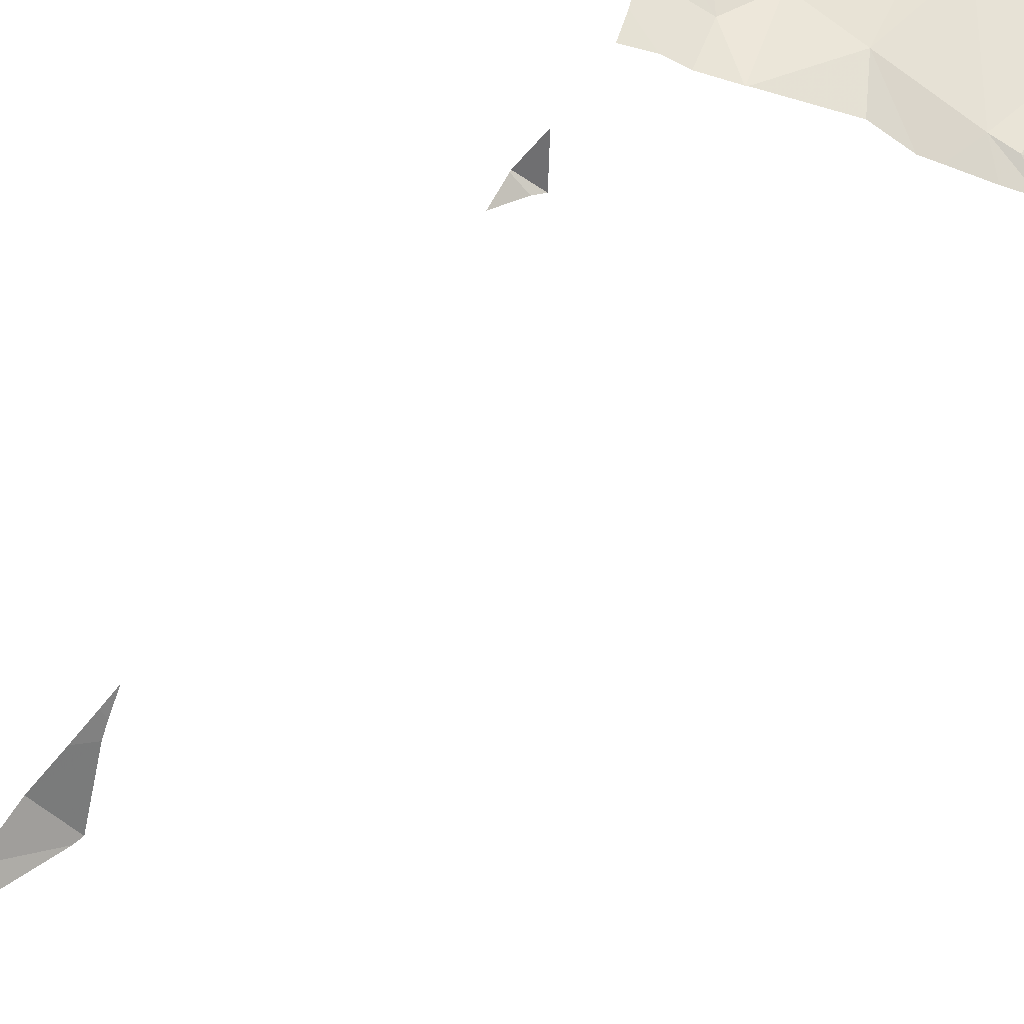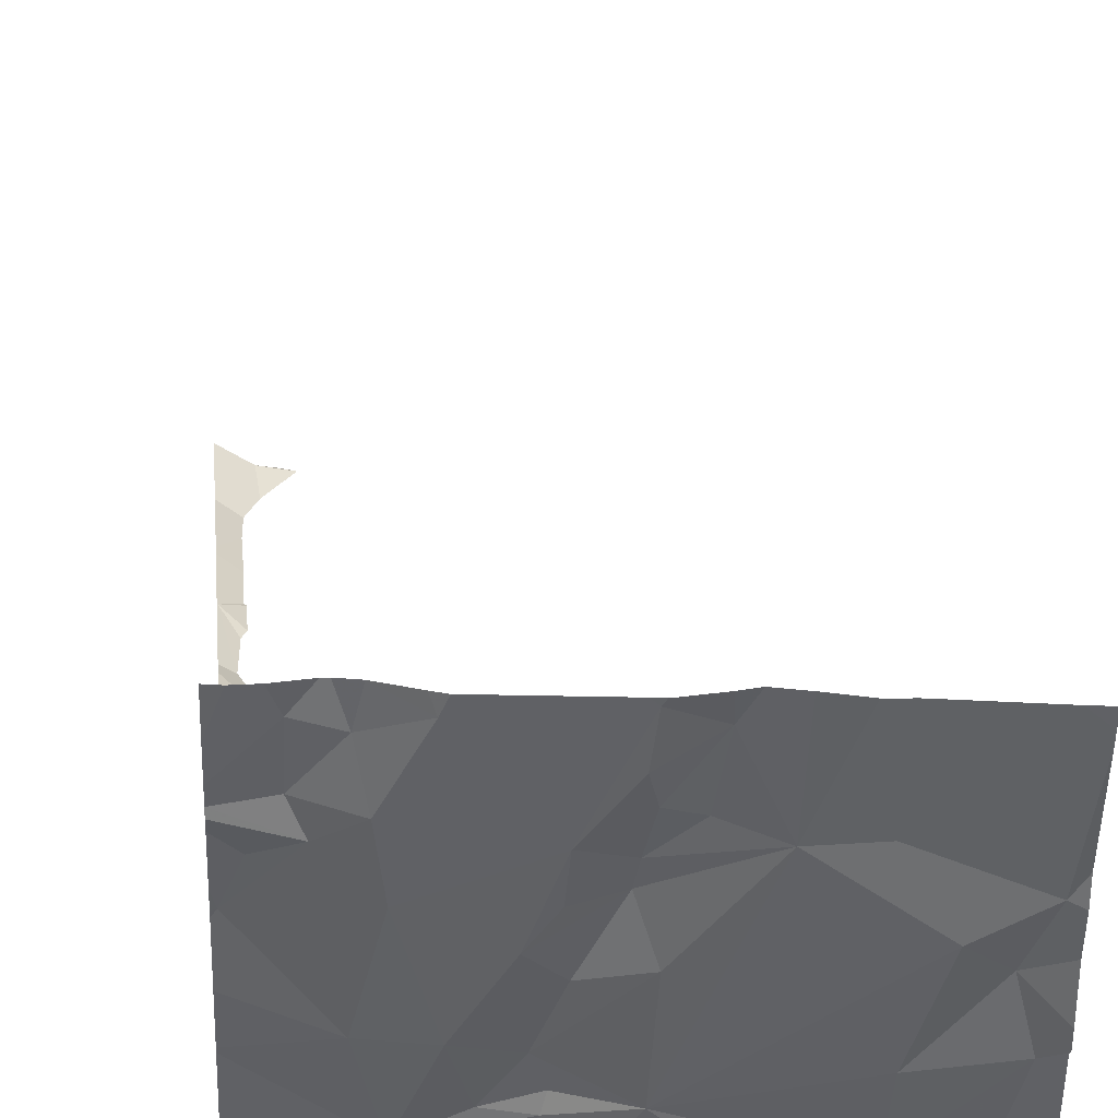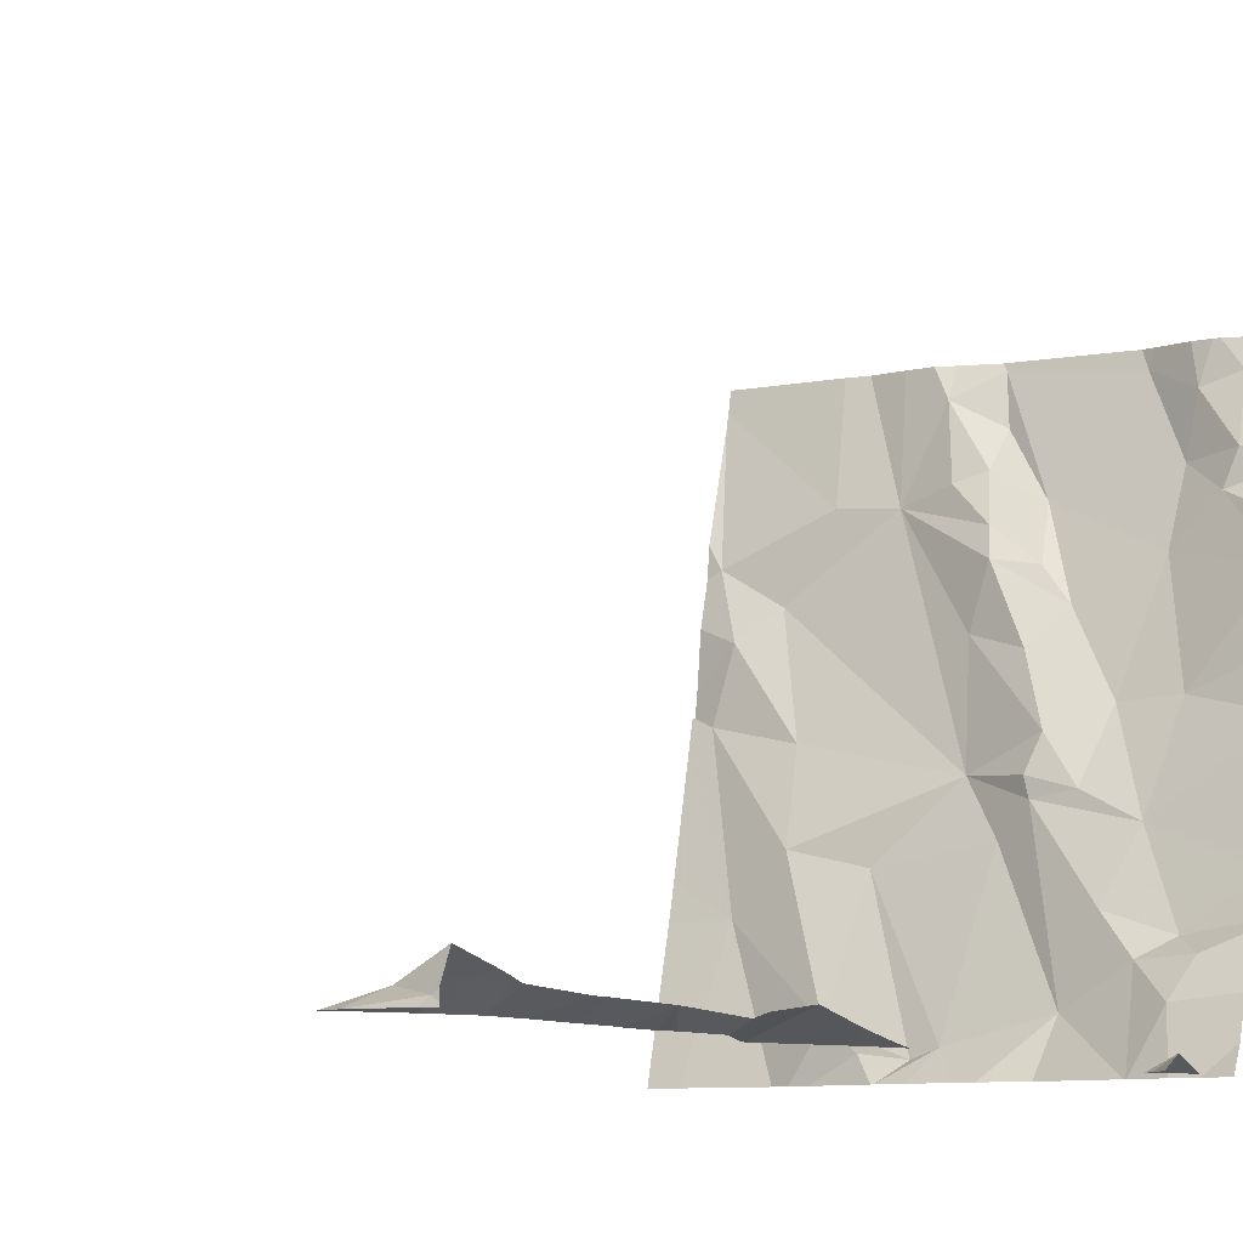
<metadata>
{"format":"obj","ext":"obj","renderer":"f3d","projection":"perspective","resolution":1024,"background":"white","views":[{"elev":-57.8,"azim":145.5,"up":"+Y"},{"elev":27.1,"azim":175.7,"up":"+Y"},{"elev":-6.9,"azim":24.9,"up":"+Y"}]}
</metadata>
<code>
v -121.9 223 499.1
v -121.9 223 499.1
v -121.9 223 499
v -121.9 223 499
v -122.2 223.1 497.1
v -122.2 223 497.1
v -121.9 224 496.8
v -122.8 224 496.7
v -122 223 499.4
v -122 223 499.5
v -121.9 223 499.6
v -122 223 499.6
v -122 223 499.5
v -122 224 496.8
v -122.6 224 496.7
v -122.1 223 497.2
v -122.1 223 497.2
v -122 223.1 497.2
v -121.9 223 499.6
v -122 223 499.6
v -121.9 223 499
v -121.9 223 498.8
v -122.1 224 496.8
v -122 223 498.7
v -121.9 223 499.4
v -122.1 224 496.8
v -121.9 223 497.5
v -122.6 223 497
v -122.8 223 497
v -121.9 223 499.4
v -121.9 223 499.2
v -122.5 223 497.1
v -122.6 223 497.1
v -122.1 223 497.2
v -122.3 223 497.1
v -122.3 223 497.1
v -121.9 224 496.8
v -122 223 498.6
v -122 223 497.2
v -121.9 223 497.2
v -121.9 223 498.5
v -122.4 223 497.1
v -122.5 223 497.1
v -122.5 223 497.1
v -122.4 223 497.1
v -122.6 223 497
v -121.9 223 499.3
v -121.9 223 499.2
v -122.8 224 496.7
v -121.9 223 498.5
v -122.4 223 497.1
v -122.5 223 497.1
v -122.6 223.1 497.1
v -121.9 223 497.4
v -122.8 224 496.7
v -122.7 223.2 497
v -122.1 223.5 496.9
v -122.1 223.3 497
v -122.2 223.4 497
v -122.3 223.4 497
v -122.1 223.1 497.1
v -122.2 223.5 497
v -122.2 223.7 496.9
v -122.1 223.2 497.1
v -122.3 223.4 497
v -122.8 223.5 496.9
v -122.8 223.6 496.9
v -122.7 223.5 496.9
v -122.7 223.7 496.8
v -122.6 224 496.7
v -122.2 224 496.8
v -121.9 223 499.6
v -121.9 223 499.6
v -122.8 223.8 496.8
v -121.9 223 498.8
v -121.9 223 498.8
v -121.9 223 499.6
v -121.9 224 496.8
v -122 223.1 497.1
v -122.5 223.3 497
v -122.7 223.3 497
v -122.4 223.4 496.9
v -122.3 223.6 496.9
v -122.4 223.7 496.9
v -122.4 223.6 496.9
v -122.5 223.8 496.8
v -122 224 496.8
v -122.3 223.3 497
v -122 223.5 497
v -122.5 224 496.8
v -122 223.2 497.1
v -122.5 224 496.8
v -122 224 496.8
v -122.5 224 496.8
v -121.9 223.7 497
v -122.1 223.7 496.9
v -122.3 223.7 496.9
v -122.1 223.9 496.8
v -122.3 223.8 496.8
v -122.1 224 496.8
v -121.9 223 499.4
v -121.9 223 499.6
v -122 223.8 496.9
v -121.9 223 499.4
v -122.6 223.8 496.8
v -122.4 223.9 496.8
v -122.4 223.8 496.9
v -122.4 223.9 496.8
v -122.4 224 496.8
v -122.5 224 496.8
v -122.1 224 496.8
v -122 224 496.8
v -122.4 223.9 496.8
v -122 223.9 496.9
v -122.4 224 496.8
v -121.9 223.8 496.9
v -122.4 224 496.8
v -122.8 223 497
v -122.8 223.1 497
v -122.8 223.7 496.8
v -122.8 223.7 496.8
v -122.8 223.5 496.9
v -122.8 223.5 496.9
v -122.8 223.5 496.9
v -122.8 223.6 496.8
v -122.8 223.3 496.9
v -122.8 223.2 496.9
v -122.8 223 497
v -122.8 224 496.7
v -122.8 224 496.7
v -122.8 223.8 496.8
v -122.8 224 496.7
v -121.9 223 498.7
v -121.9 223 498.7
v -121.9 223 498.5
v -121.9 223 498.5
v -121.9 223 497.5
v -121.9 223 497.4
v -121.9 223 497.5
v -121.9 223 497.4
v -121.9 223 497.2
v -121.9 223 497.2
v -121.9 223 499.2
v -121.9 223 499.2
v -121.9 223 499.2
v -121.9 223 498.4
v -121.9 223 498.5
v -121.9 223 499.5
v -121.9 223 499.6
v -121.9 223 499
v -121.9 223 499
v -121.9 223 499
v -121.9 223.2 497.1
v -121.9 223.1 497.2
v -121.9 223.3 497.1
v -121.9 223.3 497.1
v -121.9 223 497.2
v -121.9 223.2 497.1
v -121.9 223.6 497
v -121.9 223.5 497
v -121.9 223.7 497
v -121.9 223 499
v -121.9 223.2 497.1
v -121.9 223.5 497
v -121.9 223.7 497
v -121.9 223.9 496.9
v -121.9 224 496.9
v -121.9 223.9 496.9
v -121.9 223.8 496.9
v -121.9 223.8 496.9
v -121.9 223.7 496.9
f 1 3 2
f 2 3 4
f 4 3 21
f 104 13 101
f 10 13 9
f 12 13 10
f 17 61 5
f 16 5 6
f 11 19 73
f 19 11 20
f 20 11 12
f 24 22 76
f 21 3 22
f 41 38 134
f 54 27 137
f 6 5 35
f 36 45 42
f 42 45 43
f 34 18 17
f 52 32 33
f 33 32 53
f 35 5 36
f 43 45 51
f 44 51 52
f 46 53 56
f 28 56 29
f 118 56 119
f 39 18 34
f 39 40 141
f 48 47 143
f 1 48 144
f 58 57 59
f 60 58 59
f 17 5 16
f 62 57 63
f 64 58 60
f 60 59 65
f 67 66 68
f 67 68 69
f 148 11 149
f 11 13 12
f 62 65 59
f 120 74 121
f 135 41 134
f 134 38 133
f 124 67 125
f 76 3 150
f 25 9 104
f 38 24 133
f 18 61 17
f 61 18 79
f 61 64 5
f 57 62 59
f 5 64 60
f 51 45 80
f 51 32 52
f 33 53 46
f 53 32 51
f 46 56 28
f 133 24 75
f 81 53 80
f 80 53 51
f 56 66 122
f 69 68 82
f 68 81 82
f 81 80 82
f 83 63 84
f 62 83 85
f 85 82 62
f 85 86 82
f 82 65 62
f 82 80 88
f 60 65 82
f 60 88 5
f 58 89 57
f 58 91 155
f 18 39 142
f 79 18 153
f 95 89 159
f 96 89 95
f 63 97 84
f 63 57 96
f 91 61 79
f 63 83 62
f 64 61 91
f 47 25 31
f 53 81 56
f 30 25 104
f 50 41 136
f 3 1 145
f 43 51 44
f 5 45 36
f 5 88 45
f 56 81 66
f 81 68 66
f 85 83 84
f 86 69 82
f 96 57 89
f 82 88 60
f 88 80 45
f 91 79 158
f 160 58 164
f 64 91 58
f 99 98 100
f 96 103 98
f 74 105 129
f 107 106 108
f 74 69 105
f 94 110 92
f 86 108 110
f 87 112 93
f 109 110 113
f 99 97 63
f 132 129 49
f 110 109 117
f 99 113 106
f 109 113 99
f 114 112 111
f 14 166 7
f 166 114 168
f 108 86 107
f 84 107 86
f 103 116 169
f 95 116 103
f 114 111 98
f 98 111 100
f 67 69 74
f 96 95 103
f 107 99 106
f 169 95 171
f 84 97 107
f 115 100 71
f 85 84 86
f 113 110 106
f 110 108 106
f 31 25 30
f 100 111 26
f 168 103 170
f 99 107 97
f 15 86 70
f 100 109 99
f 86 105 69
f 63 96 99
f 96 98 99
f 98 103 114
f 118 29 56
f 75 24 76
f 119 56 127
f 120 67 74
f 76 22 3
f 121 74 131
f 122 66 123
f 77 11 73
f 123 66 124
f 124 66 67
f 125 67 120
f 72 11 102
f 126 56 122
f 127 56 126
f 102 11 77
f 128 29 118
f 129 105 15
f 130 74 129
f 101 13 148
f 131 74 130
f 104 9 13
f 7 166 78
f 136 41 135
f 8 132 55
f 137 27 139
f 138 54 137
f 55 132 49
f 140 54 138
f 49 129 15
f 141 40 157
f 142 39 141
f 143 47 31
f 144 48 143
f 70 86 94
f 145 1 144
f 146 50 147
f 23 100 26
f 147 50 136
f 71 100 23
f 148 13 11
f 149 11 72
f 78 167 37
f 150 3 151
f 151 3 152
f 14 112 166
f 152 3 162
f 153 18 154
f 90 110 117
f 154 18 142
f 155 91 163
f 156 58 155
f 15 105 86
f 158 79 153
f 93 112 14
f 159 89 160
f 160 89 58
f 161 95 159
f 26 111 87
f 87 111 112
f 162 3 145
f 163 91 158
f 164 58 156
f 92 110 90
f 165 95 161
f 166 112 114
f 166 167 78
f 94 86 110
f 168 114 103
f 117 109 115
f 169 116 95
f 170 103 169
f 115 109 100
f 171 95 165

</code>
